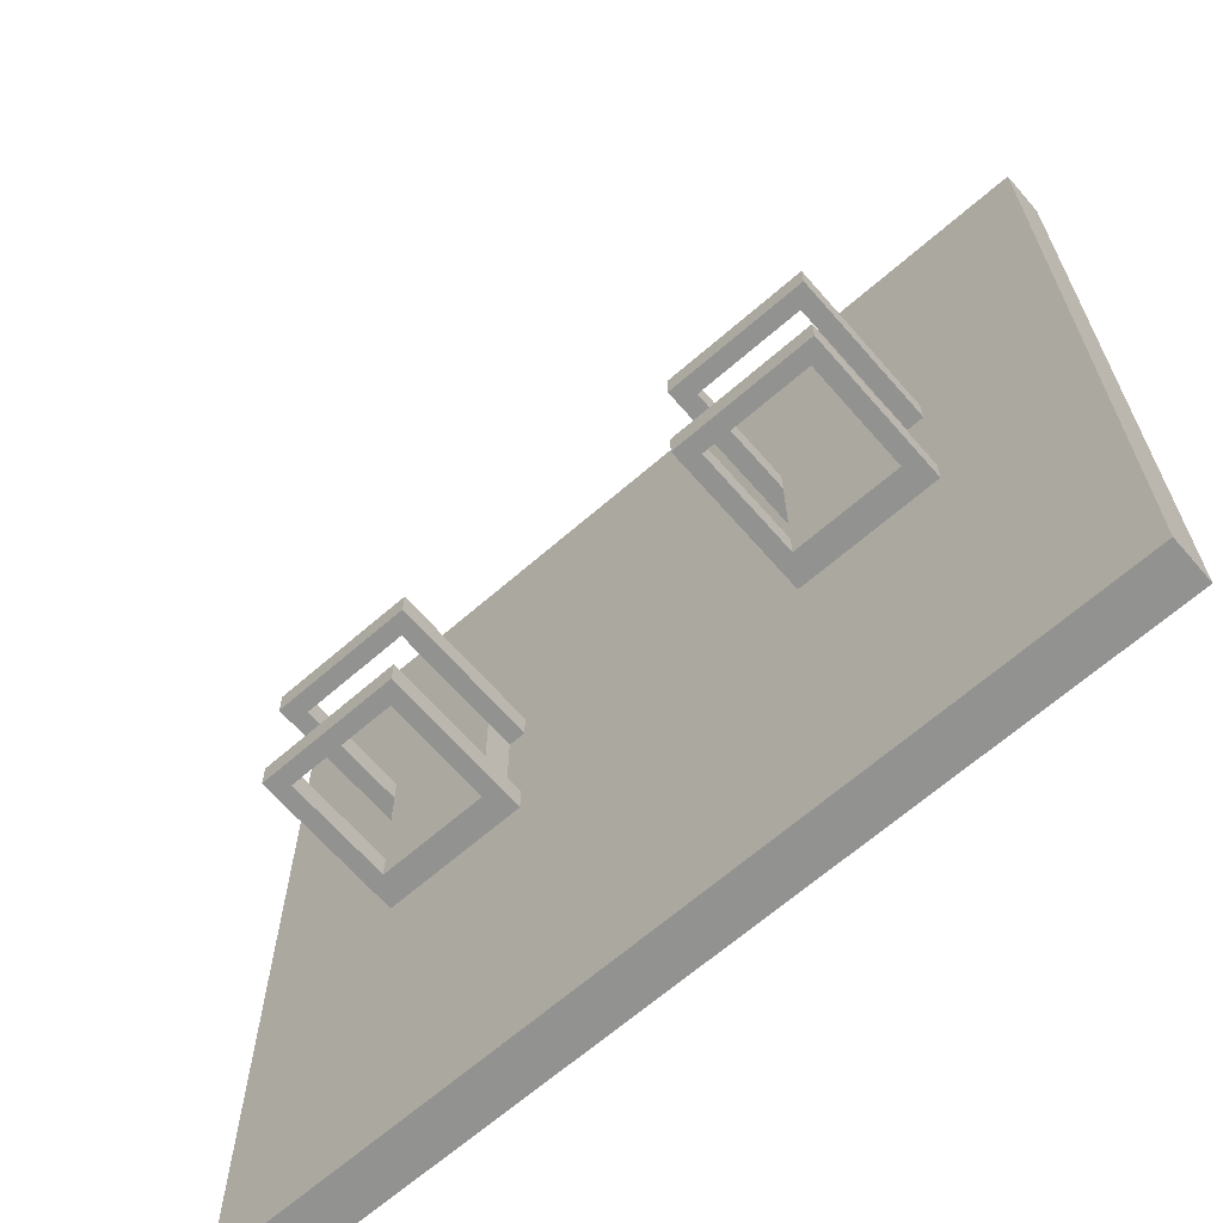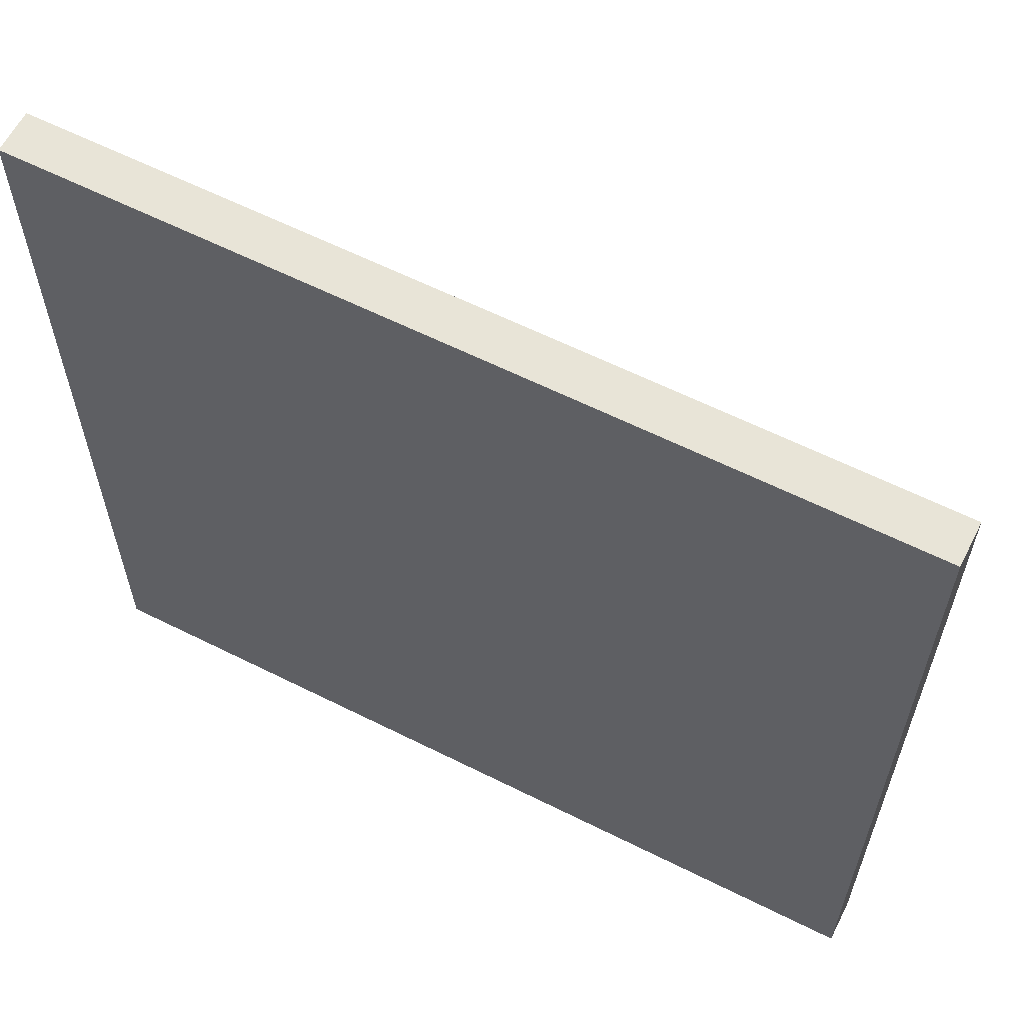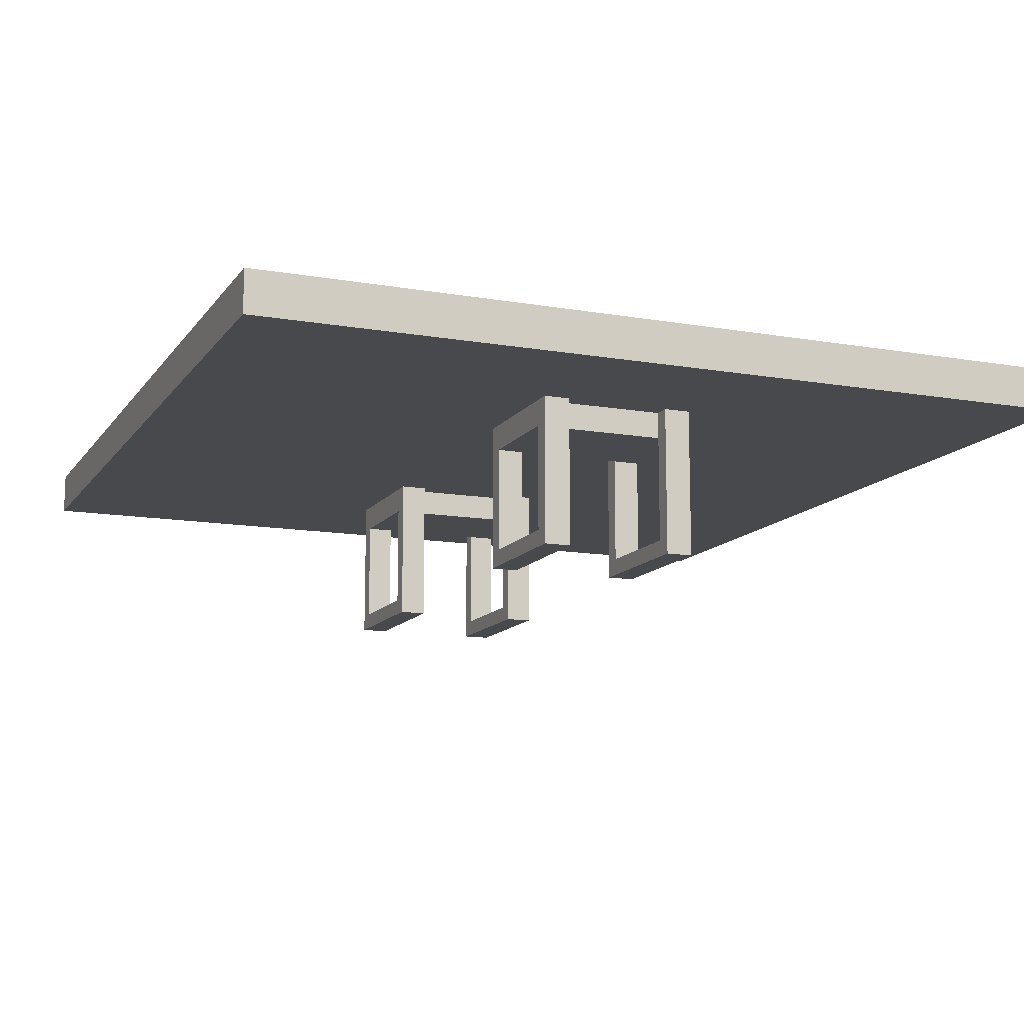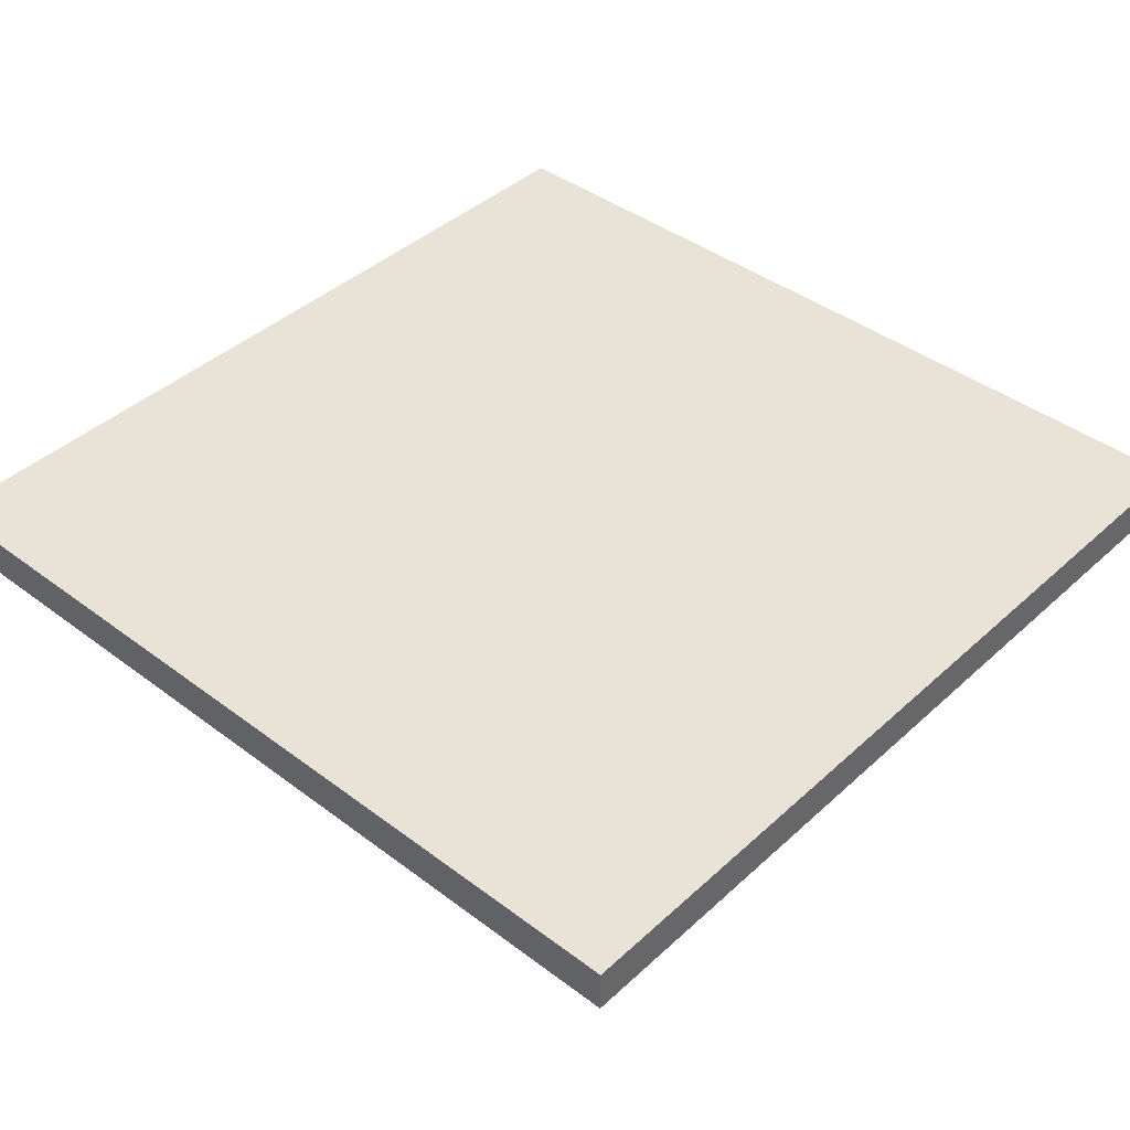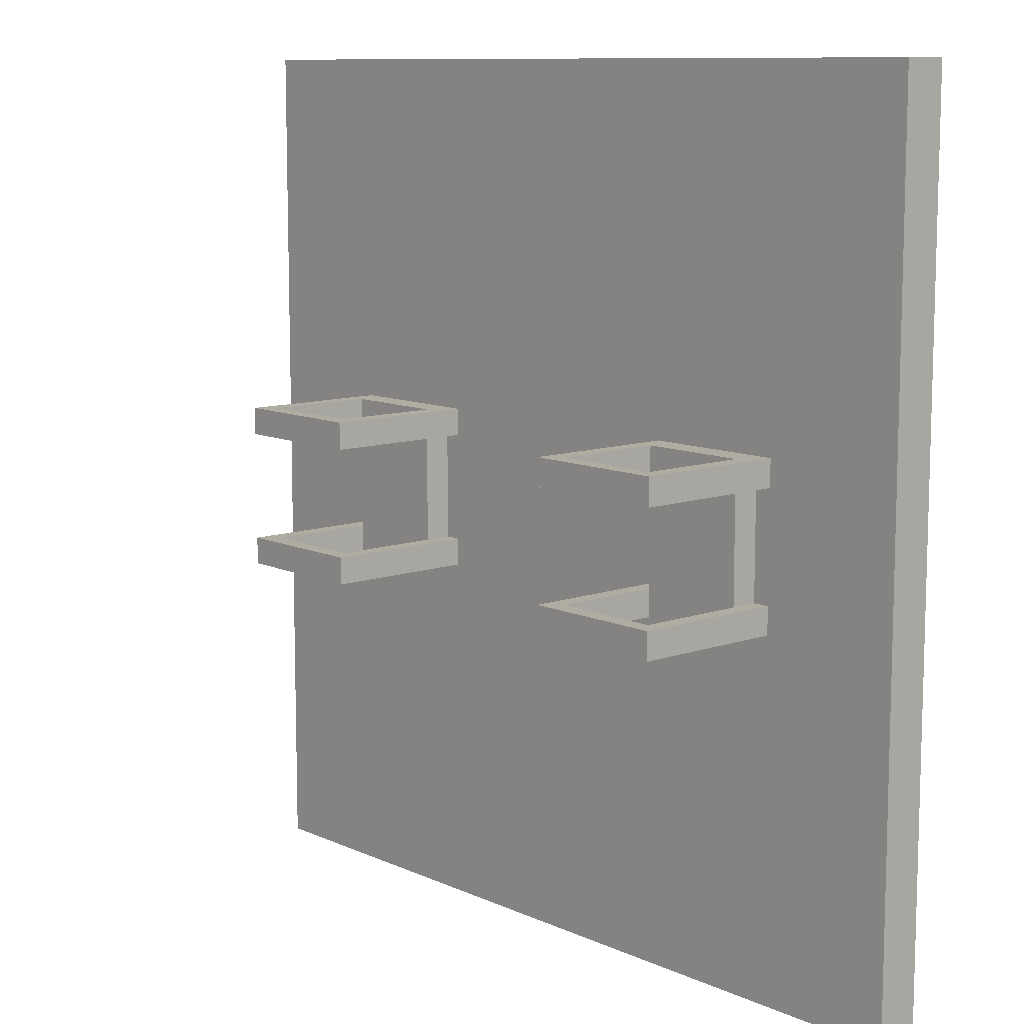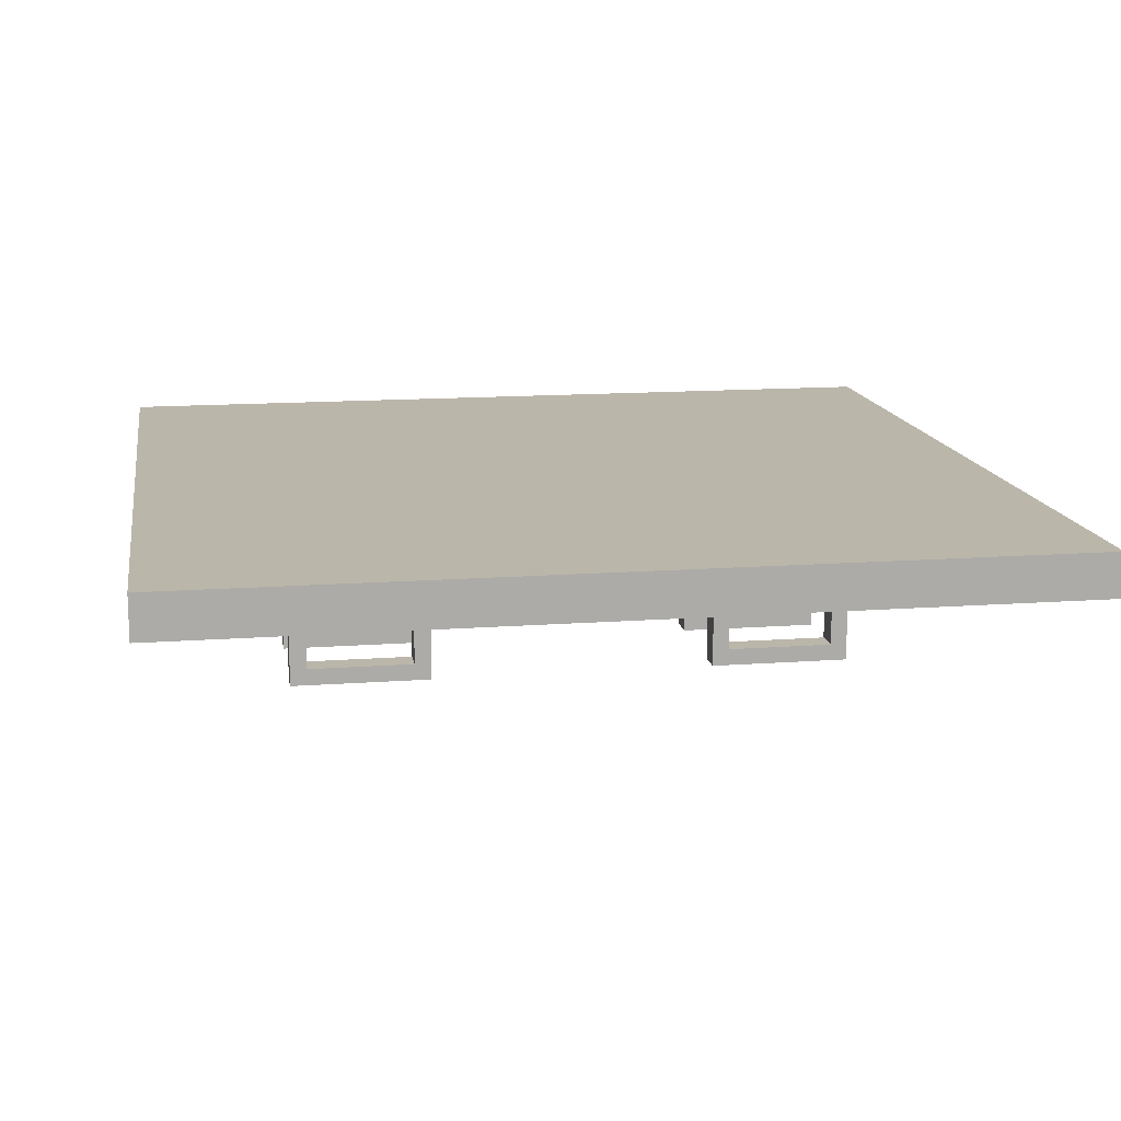
<metadata>
{"format":"obj","ext":"obj","renderer":"f3d","projection":"perspective","resolution":1024,"background":"white","views":[{"elev":-66.2,"azim":41.1,"up":"+Z"},{"elev":61.4,"azim":-153.0,"up":"+Z"},{"elev":-12.5,"azim":67.9,"up":"+Y"},{"elev":41.5,"azim":-137.7,"up":"+Y"},{"elev":10.2,"azim":48.6,"up":"+Z"},{"elev":14.1,"azim":-9.4,"up":"+Y"}]}
</metadata>
<code>
o Cube
v -0.125 -0.875 0.3125
v -0.125 -0.875 0.6875
v 0.125 -0.8125 0.6875
v 0.125 -0.8125 0.3125
v 0.125 -0.875 0.3125
v 0.125 -0.875 0.6875
v -0.125 -1.125 0.3125
v -0.125 -0.8125 0.3125
v -0.125 -1.125 0.375
v -0.125 -0.8125 0.375
v -0.1641 -1.125 0.3125
v -0.1641 -0.8125 0.3125
v -0.1641 -0.8125 0.375
v -0.125 -1.125 0.625
v -0.125 -0.8125 0.625
v -0.125 -1.125 0.6875
v -0.125 -0.8125 0.6875
v -0.1641 -0.8125 0.625
v -0.1641 -0.8125 0.6875
v 0.1641 -0.8125 0.3125
v 0.1641 -0.8125 0.375
v 0.125 -1.125 0.3125
v 0.125 -1.125 0.375
v 0.125 -0.8125 0.375
v 0.1641 -0.8125 0.625
v 0.1641 -0.8125 0.6875
v 0.125 -1.125 0.625
v 0.125 -0.8125 0.625
v 0.125 -1.125 0.6875
v -0.1641 -1.164 0.3125
v 0.1641 -1.164 0.3125
v -0.1641 -1.164 0.375
v 0.1641 -1.164 0.375
v 0.1641 -1.125 0.3125
v -0.1641 -1.125 0.375
v 0.1641 -1.125 0.375
v -0.1641 -1.164 0.625
v 0.1641 -1.164 0.625
v -0.1641 -1.164 0.6875
v 0.1641 -1.164 0.6875
v -0.1641 -1.125 0.625
v 0.1641 -1.125 0.625
v -0.1641 -1.125 0.6875
v 0.1641 -1.125 0.6875
v -1.125 -0.8125 0.3125
v -1.125 -0.875 0.3125
v -1.125 -0.8125 0.6875
v -1.125 -0.875 0.6875
v -0.875 -0.8125 0.3125
v -0.875 -0.875 0.3125
v -0.875 -0.875 0.6875
v -1.125 -1.125 0.3125
v -1.125 -1.125 0.375
v -1.125 -0.8125 0.375
v -1.164 -0.8125 0.3125
v -1.164 -0.8125 0.375
v -1.125 -1.125 0.625
v -1.125 -0.8125 0.625
v -1.125 -1.125 0.6875
v -1.164 -0.8125 0.625
v -1.164 -0.8125 0.6875
v -0.8359 -0.8125 0.3125
v -0.8359 -0.8125 0.375
v -0.875 -1.125 0.3125
v -0.875 -1.125 0.375
v -0.875 -0.8125 0.375
v -0.8359 -0.8125 0.625
v -0.8359 -0.8125 0.6875
v -0.875 -1.125 0.625
v -0.875 -0.8125 0.625
v -0.875 -1.125 0.6875
v -0.875 -0.8125 0.6875
v -1.164 -1.164 0.3125
v -0.8359 -1.164 0.3125
v -1.164 -1.164 0.375
v -0.8359 -1.164 0.375
v -1.164 -1.125 0.3125
v -0.8359 -1.125 0.3125
v -1.164 -1.125 0.375
v -0.8359 -1.125 0.375
v -1.164 -1.164 0.625
v -0.8359 -1.164 0.625
v -1.164 -1.164 0.6875
v -0.8359 -1.164 0.6875
v -1.164 -1.125 0.625
v -0.8359 -1.125 0.625
v -1.164 -1.125 0.6875
v -0.8359 -1.125 0.6875
v 0.5 -0.7125 -0.5
v 0.5 -0.8125 1.5
v 0.5 -0.7125 1.5
v -1.5 -0.8125 -0.5
v -1.5 -0.7125 1.5
v 0.5 -0.8125 -0.5
v -1.5 -0.7125 -0.5
v -1.5 -0.8125 1.5
g Cube_Cube_front-back
f 93 91 89 95
f 90 96 92 94
g Cube_Cube_edges
f 92 95 89 94
f 90 91 93 96
f 90 94 89 91
f 92 96 93 95
g Cube_Cube_pole_mounts
f 8 1 2 17
f 4 3 6 5
f 2 6 3 17
f 8 4 5 1
f 1 5 6 2
f 7 8 10 9
f 9 10 13 35
f 35 13 12 11
f 11 12 8 7
f 14 15 17 16
f 16 17 19 43
f 43 19 18 41
f 41 18 15 14
f 34 20 21 36
f 36 21 24 23
f 23 24 4 22
f 22 4 20 34
f 42 25 26 44
f 44 26 3 29
f 29 3 28 27
f 27 28 25 42
f 30 31 33 32
f 32 33 36 35
f 35 36 34 11
f 11 34 31 30
f 32 35 11 30
f 36 33 31 34
f 37 38 40 39
f 39 40 44 43
f 43 44 42 41
f 41 42 38 37
f 39 43 41 37
f 44 40 38 42
f 45 46 48 47
f 49 72 51 50
f 48 51 72 47
f 45 49 50 46
f 46 50 51 48
f 52 45 54 53
f 53 54 56 79
f 79 56 55 77
f 77 55 45 52
f 57 58 47 59
f 59 47 61 87
f 87 61 60 85
f 85 60 58 57
f 78 62 63 80
f 80 63 66 65
f 65 66 49 64
f 64 49 62 78
f 86 67 68 88
f 88 68 72 71
f 71 72 70 69
f 69 70 67 86
f 73 74 76 75
f 75 76 80 79
f 79 80 78 77
f 77 78 74 73
f 75 79 77 73
f 80 76 74 78
f 81 82 84 83
f 83 84 88 87
f 87 88 86 85
f 85 86 82 81
f 83 87 85 81
f 88 84 82 86

</code>
